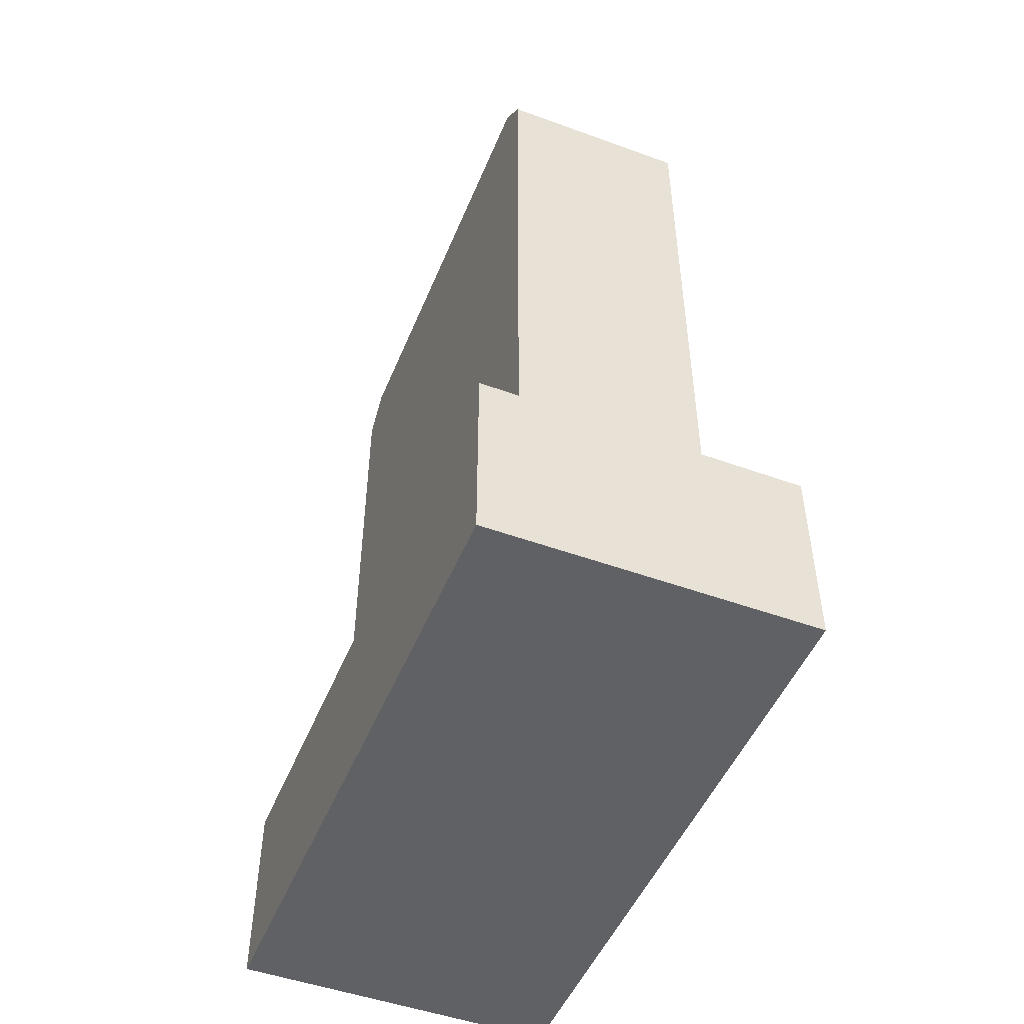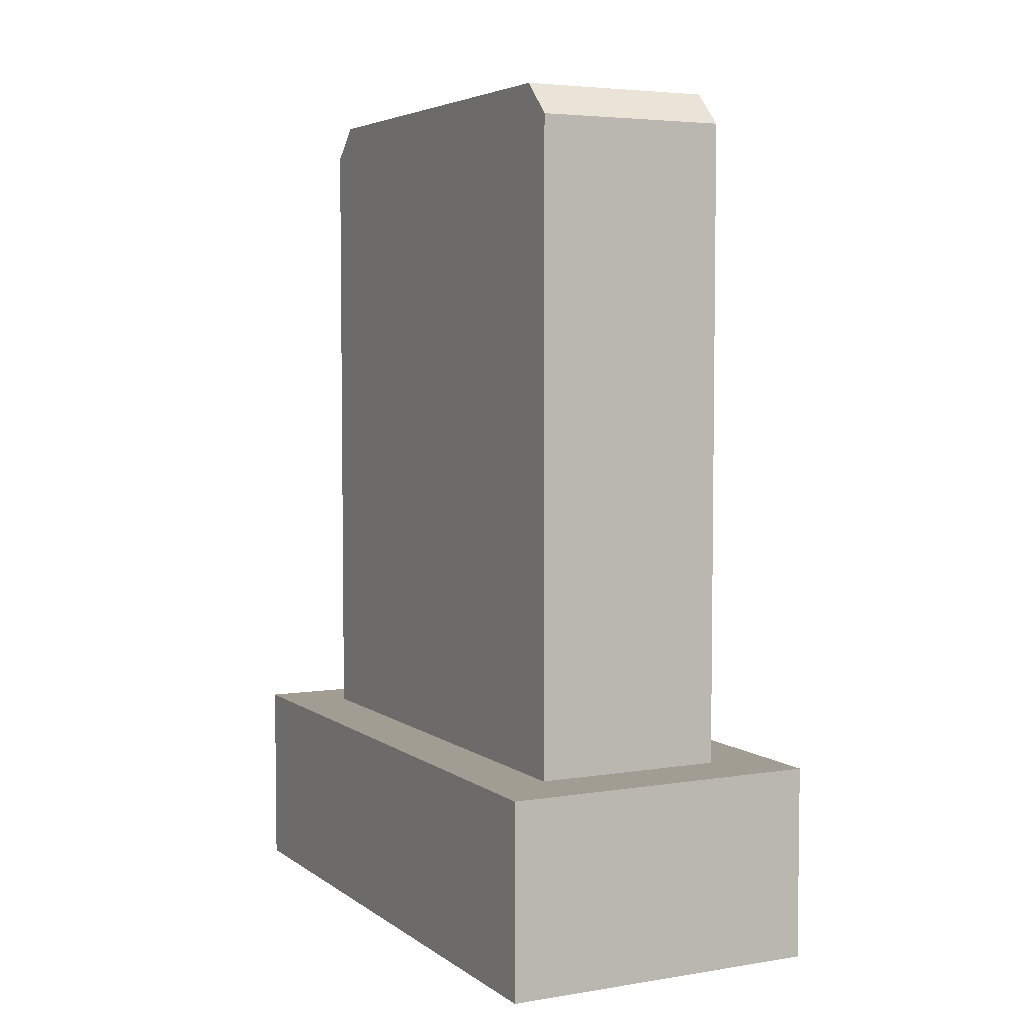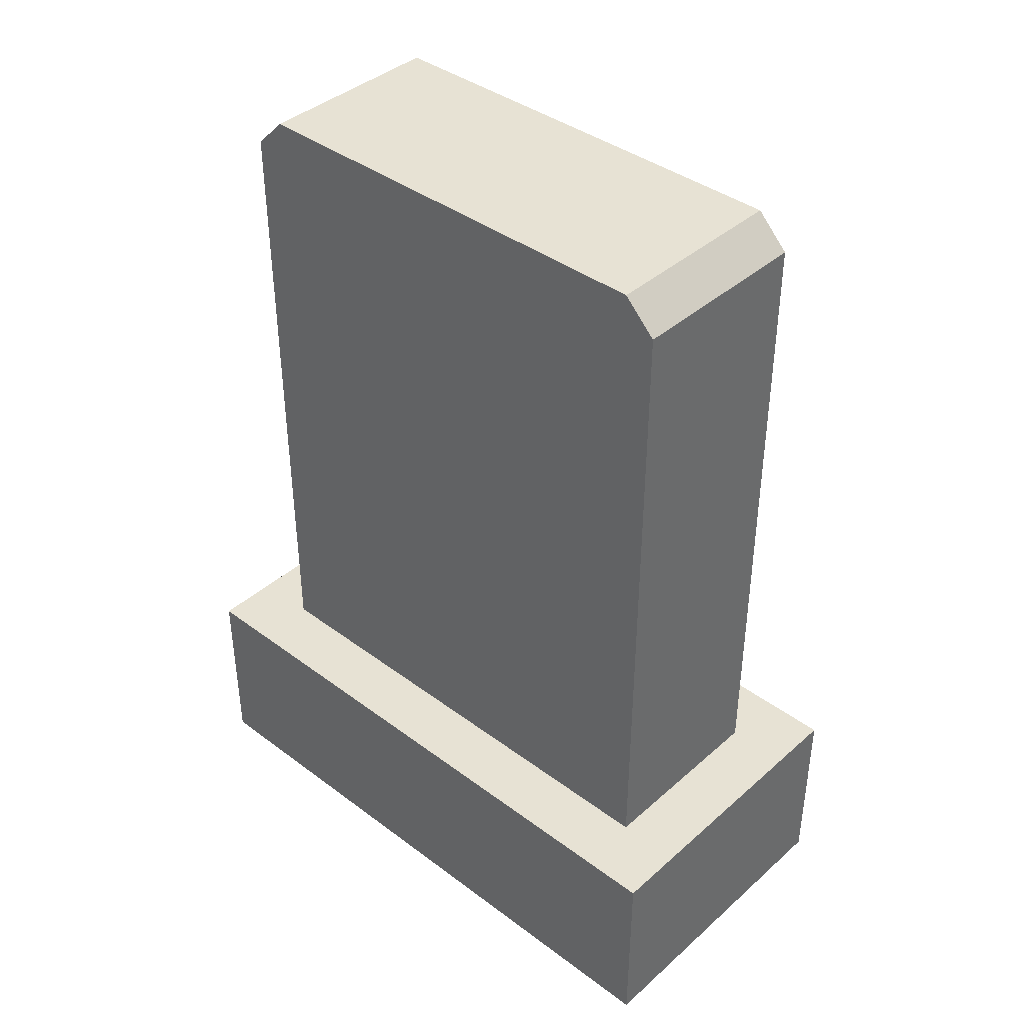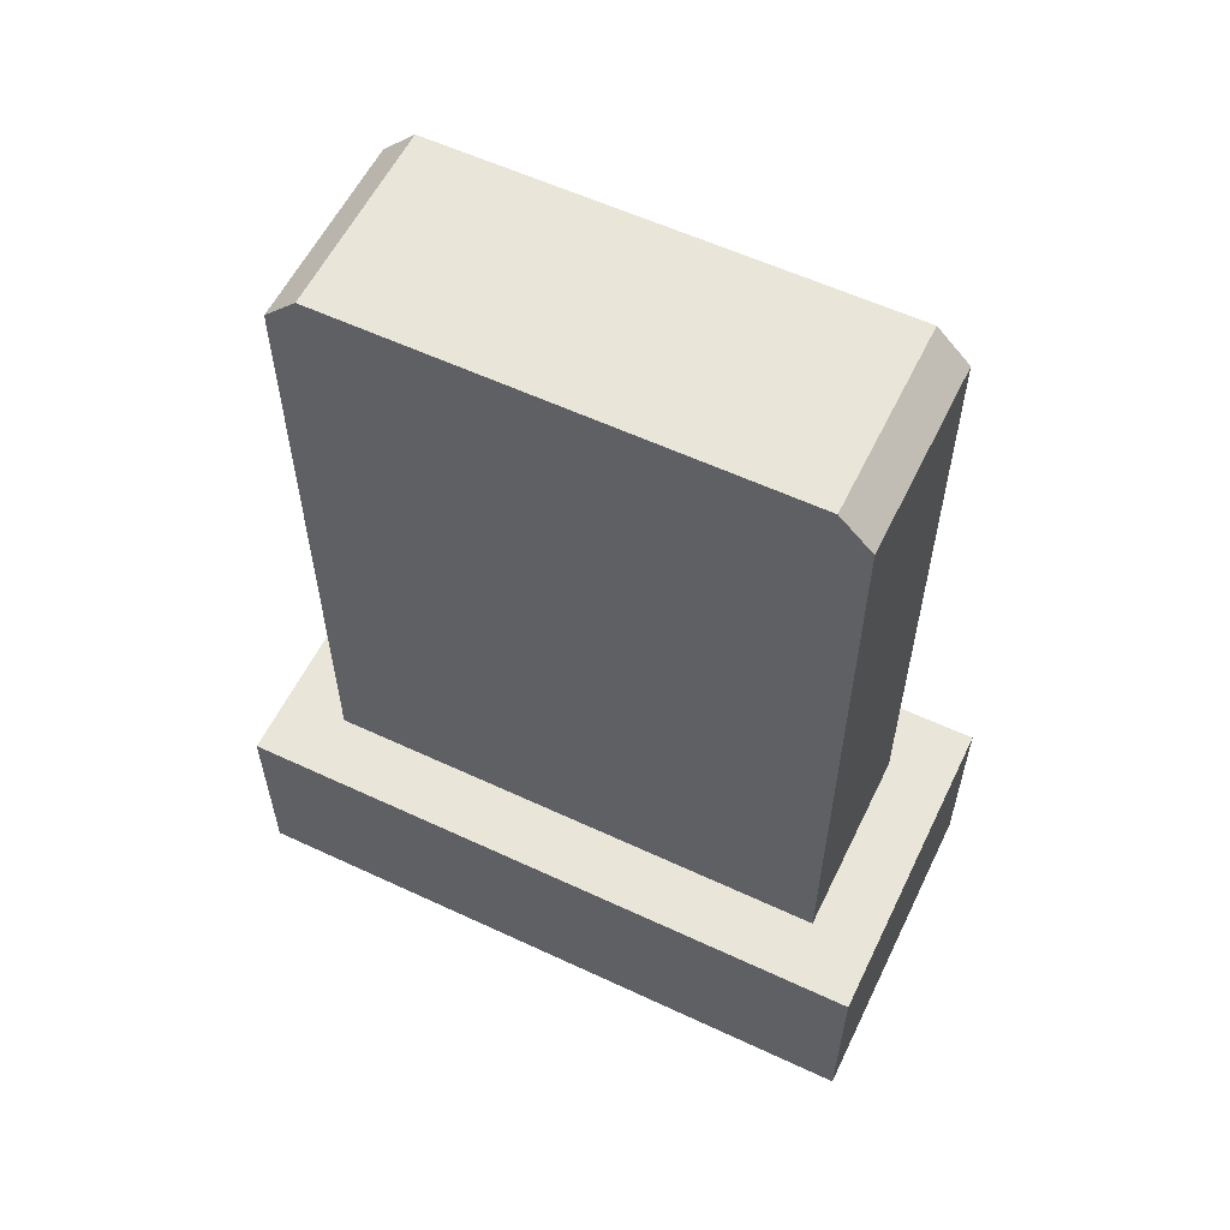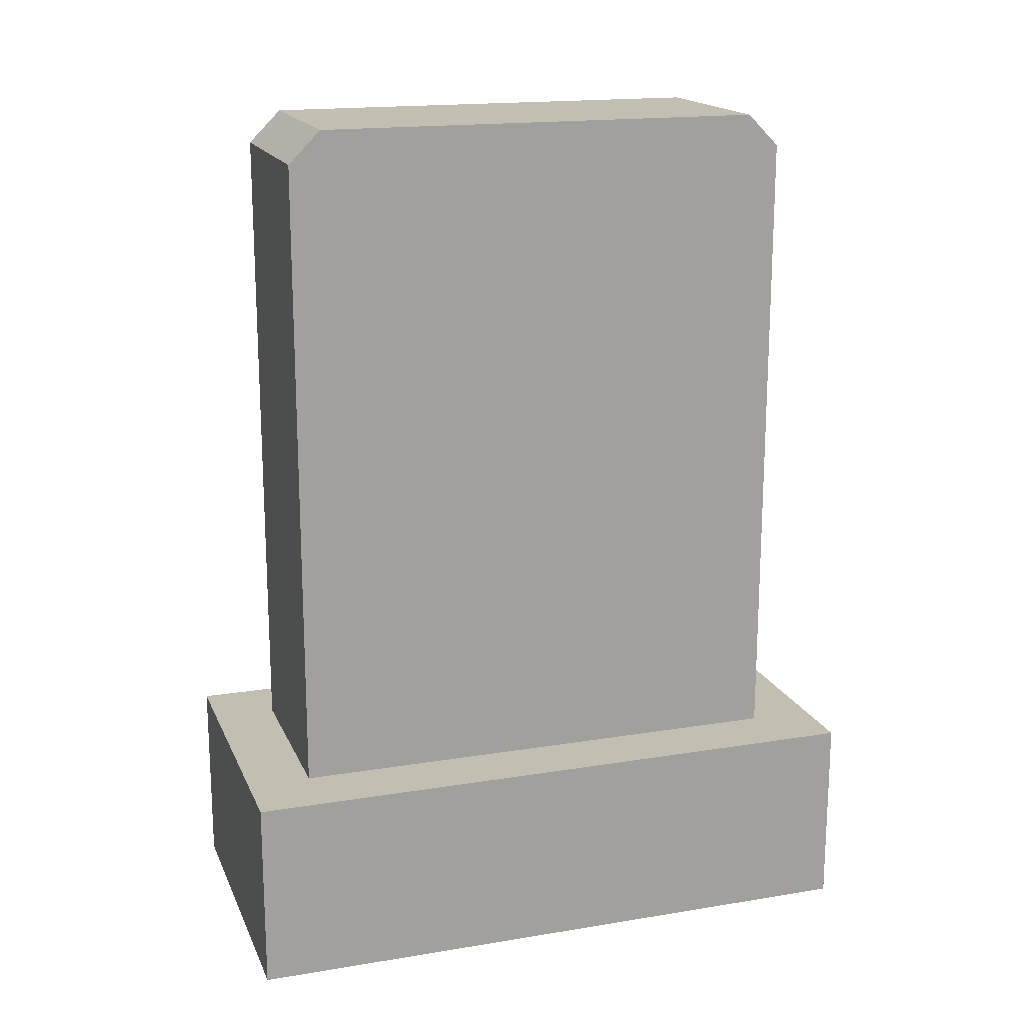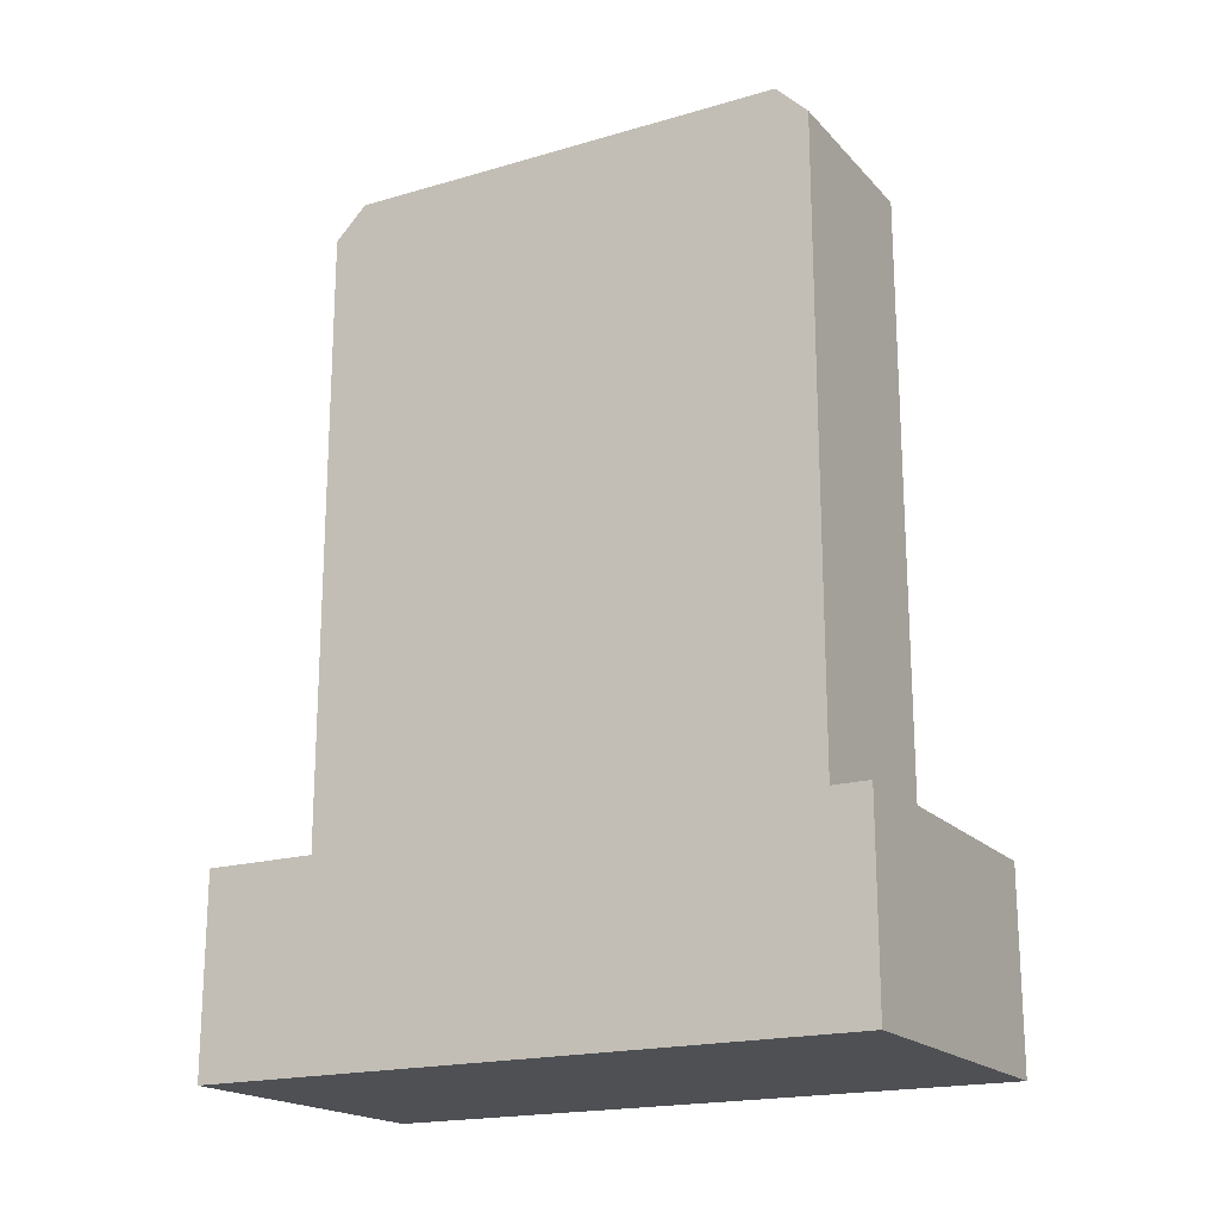
<metadata>
{"format":"obj","ext":"obj","renderer":"f3d","projection":"perspective","resolution":1024,"background":"white","views":[{"elev":-49.4,"azim":158.1,"up":"+Y"},{"elev":4.7,"azim":153.0,"up":"+Y"},{"elev":39.9,"azim":-47.3,"up":"+Y"},{"elev":58.1,"azim":115.8,"up":"+Y"},{"elev":17.3,"azim":71.9,"up":"+Y"},{"elev":-19.0,"azim":118.9,"up":"+Y"}]}
</metadata>
<code>
o grave2_Cube.001
v 0.1 0 -0.2
v 0.1 0 0.2
v -0.1 0 0.2
v -0.1 0 -0.2
v 0.1 0.12 -0.2
v 0.1 0.12 0.2
v -0.1 0.12 0.2
v -0.1 0.12 -0.2
v 0.1 0.12 -0.16
v -0.1 0.12 -0.16
v 0.1 0.12 0.16
v -0.1 0.12 0.16
v 0.06 0.12 -0.2
v -0.06 0.12 -0.2
v 0.06 0.12 0.2
v -0.06 0.12 0.2
v 0.06 0.12 -0.16
v 0.06 0.12 0.16
v -0.06 0.12 -0.16
v -0.06 0.12 0.16
v -0.06 0.52 0.16
v 0.06 0.52 0.16
v 0.06 0.52 -0.16
v -0.06 0.52 -0.16
v -0.06 0.54 0.14
v 0.06 0.54 0.14
v 0.06 0.54 -0.14
v -0.06 0.54 -0.14
f 1 2 3 4
f 1 5 9 11 6 2
f 2 6 15 16 7 3
f 3 7 12 10 8 4
f 5 1 4 8 14 13
f 10 19 14 8
f 12 20 19 10
f 11 18 15 6
f 13 17 9 5
f 17 18 11 9
f 15 18 20 16
f 14 19 17 13
f 17 19 24 23
f 16 20 12 7
f 24 21 25 28
f 18 17 23 22
f 20 18 22 21
f 19 20 21 24
f 28 25 26 27
f 22 23 27 26
f 23 24 28 27
f 21 22 26 25

</code>
